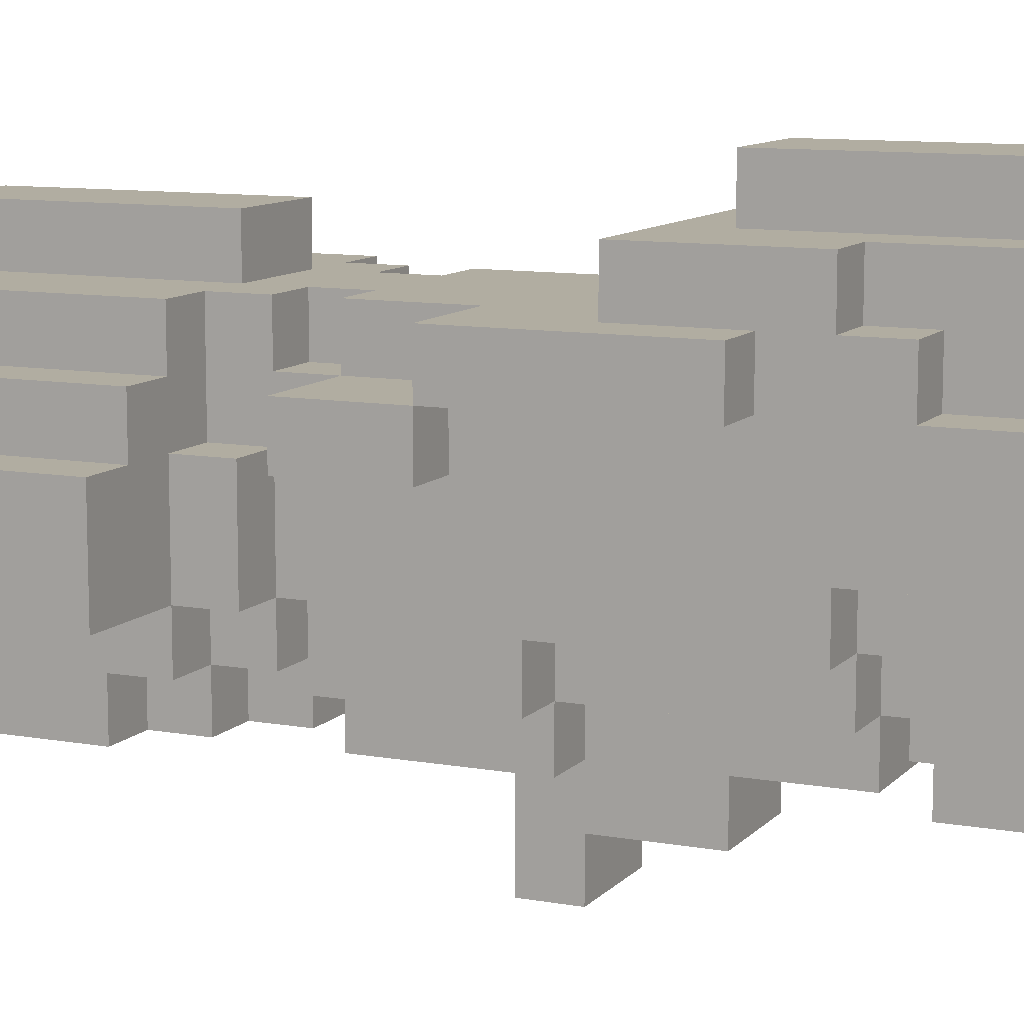
<metadata>
{"format":"obj","ext":"obj","renderer":"f3d","projection":"perspective","resolution":1024,"background":"white","views":[{"elev":10.3,"azim":114.4,"up":"+Z"}]}
</metadata>
<code>
v -4 0 -3
v -4 0 -5
v -4 5 -3
v -4 5 -5
v -3 0 -2
v -3 0 -3
v -3 5 -2
v -3 5 -3
v -3 7 -2
v -3 7 -3
v -3 9 -1
v -3 9 -2
v -3 9 -3
v -3 13 -1
v -3 13 -2
v -2 0 -1
v -2 0 -2
v -2 0 -5
v -2 0 -7
v -2 4 -6
v -2 4 -7
v -2 5 -1
v -2 5 -2
v -2 5 -3
v -2 5 -5
v -2 5 -6
v -2 6 -3
v -2 6 -5
v -2 7 -3
v -2 7 -6
v -2 9 -2
v -2 9 -3
v -2 10 -5
v -2 10 -6
v -2 11 -0
v -2 11 -1
v -2 13 -1
v -2 13 -2
v -2 14 -0
v -2 14 -1
v -2 14 -4
v -2 14 -5
v -2 15 -1
v -2 15 -2
v -2 15 -4
v -2 15 -6
v -2 17 -2
v -2 17 -6
v -1 4 -6
v -1 4 -7
v -1 5 -1
v -1 5 -3
v -1 5 -5
v -1 5 -6
v -1 5 -7
v -1 6 -1
v -1 6 -2
v -1 6 -3
v -1 6 -5
v -1 6 -6
v -1 7 -1
v -1 7 -2
v -1 7 -5
v -1 7 -6
v -1 7 -7
v -1 9 -1
v -1 9 -2
v -1 10 -5
v -1 10 -6
v -1 10 -7
v -1 14 -0
v -1 14 -1
v -1 14 -4
v -1 14 -5
v -1 14 -6
v -1 15 -1
v -1 15 -2
v -1 15 -4
v -1 15 -5
v -1 15 -6
v -1 15 -7
v -1 17 -0
v -1 17 -2
v -1 17 -6
v -1 17 -7
v 0 0 -0
v 0 0 -1
v 0 5 -0
v 0 5 -1
v 0 5 -6
v 0 5 -7
v 0 6 -1
v 0 6 -2
v 0 6 -5
v 0 6 -6
v 0 6 -7
v 0 7 -1
v 0 7 -2
v 0 7 -5
v 0 7 -6
v 0 9 -7
v 0 9 -9
v 0 10 -3
v 0 10 -5
v 0 10 -6
v 0 10 -7
v 0 10 -8
v 0 10 -9
v 0 11 -3
v 0 11 -5
v 0 12 1
v 0 12 -0
v 0 12 -7
v 0 12 -8
v 0 14 -5
v 0 14 -6
v 0 14 -7
v 0 15 -5
v 0 15 -6
v 0 16 1
v 0 16 -0
v 2 4 -5
v 2 4 -6
v 2 4 -7
v 2 5 -5
v 2 5 -7
v 2 10 -2
v 2 10 -3
v 2 10 -4
v 2 11 -2
v 2 11 -4
v 3 0 -6
v 3 0 -7
v 3 4 -6
v 3 4 -7
v 3 9 -3
v 3 9 -5
v 3 10 -3
v 3 10 -4
v 3 11 -4
v 3 11 -5
v 4 0 -2
v 4 0 -3
v 4 0 -4
v 4 0 -5
v 4 4 -2
v 4 4 -3
v 4 4 -4
v 4 4 -5
v 5 0 -3
v 5 0 -4
v 5 4 -3
v 5 4 -4
v -3 0 -3
v -3 0 -4
v -3 4 -3
v -3 4 -4
v -2 0 -2
v -2 0 -3
v -2 0 -4
v -2 0 -5
v -2 4 -2
v -2 4 -3
v -2 4 -4
v -2 4 -5
v -1 0 -6
v -1 0 -7
v -1 4 -6
v -1 4 -7
v -1 9 -3
v -1 9 -5
v -1 11 -3
v -1 11 -5
v 0 4 -5
v 0 4 -6
v 0 4 -7
v 0 5 -5
v 0 5 -7
v 1 10 -2
v 1 10 -3
v 1 10 -5
v 1 11 -2
v 1 11 -5
v 2 0 -0
v 2 0 -1
v 2 5 -0
v 2 5 -1
v 2 5 -6
v 2 5 -7
v 2 6 -1
v 2 6 -2
v 2 6 -5
v 2 6 -6
v 2 6 -7
v 2 7 -1
v 2 7 -2
v 2 7 -5
v 2 7 -6
v 2 9 -7
v 2 9 -9
v 2 10 -6
v 2 10 -7
v 2 10 -8
v 2 10 -9
v 2 12 1
v 2 12 -0
v 2 12 -7
v 2 12 -8
v 2 14 -5
v 2 14 -6
v 2 14 -7
v 2 15 -5
v 2 15 -6
v 2 16 1
v 2 16 -0
v 3 4 -6
v 3 4 -7
v 3 5 -1
v 3 5 -3
v 3 5 -5
v 3 5 -6
v 3 5 -7
v 3 6 -1
v 3 6 -2
v 3 6 -3
v 3 6 -5
v 3 6 -6
v 3 7 -1
v 3 7 -2
v 3 7 -5
v 3 7 -6
v 3 7 -7
v 3 9 -1
v 3 9 -2
v 3 10 -5
v 3 10 -6
v 3 10 -7
v 3 14 -0
v 3 14 -1
v 3 14 -4
v 3 14 -5
v 3 14 -6
v 3 15 -1
v 3 15 -2
v 3 15 -4
v 3 15 -5
v 3 15 -6
v 3 15 -7
v 3 17 -0
v 3 17 -2
v 3 17 -6
v 3 17 -7
v 4 0 -1
v 4 0 -2
v 4 0 -5
v 4 0 -7
v 4 4 -6
v 4 4 -7
v 4 5 -1
v 4 5 -2
v 4 5 -3
v 4 5 -5
v 4 5 -6
v 4 6 -3
v 4 6 -5
v 4 7 -3
v 4 7 -6
v 4 9 -2
v 4 9 -3
v 4 10 -5
v 4 10 -6
v 4 11 -0
v 4 11 -1
v 4 13 -1
v 4 13 -2
v 4 14 -0
v 4 14 -1
v 4 14 -4
v 4 14 -5
v 4 15 -1
v 4 15 -2
v 4 15 -4
v 4 15 -6
v 4 17 -2
v 4 17 -6
v 5 0 -2
v 5 0 -3
v 5 5 -2
v 5 5 -3
v 5 7 -2
v 5 7 -3
v 5 9 -1
v 5 9 -2
v 5 9 -3
v 5 13 -1
v 5 13 -2
v 6 0 -3
v 6 0 -5
v 6 5 -3
v 6 5 -5
v 0 12 1
v 0 16 1
v 2 12 1
v 2 16 1
v -2 11 -0
v -2 14 -0
v -1 14 -0
v -1 17 -0
v 0 0 -0
v 0 5 -0
v 0 12 -0
v 0 16 -0
v 2 0 -0
v 2 5 -0
v 2 12 -0
v 2 16 -0
v 3 14 -0
v 3 17 -0
v 4 11 -0
v 4 14 -0
v -3 9 -1
v -3 13 -1
v -2 0 -1
v -2 5 -1
v -2 11 -1
v -2 13 -1
v -2 14 -1
v -2 15 -1
v -1 5 -1
v -1 6 -1
v -1 7 -1
v -1 9 -1
v -1 14 -1
v -1 15 -1
v 0 0 -1
v 0 5 -1
v 0 6 -1
v 0 7 -1
v 2 0 -1
v 2 5 -1
v 2 6 -1
v 2 7 -1
v 3 5 -1
v 3 6 -1
v 3 7 -1
v 3 9 -1
v 3 14 -1
v 3 15 -1
v 4 0 -1
v 4 5 -1
v 4 11 -1
v 4 13 -1
v 4 14 -1
v 4 15 -1
v 5 9 -1
v 5 13 -1
v -3 0 -2
v -3 5 -2
v -3 7 -2
v -3 9 -2
v -2 0 -2
v -2 5 -2
v -2 15 -2
v -2 17 -2
v -1 6 -2
v -1 7 -2
v -1 9 -2
v -1 15 -2
v -1 17 -2
v 0 6 -2
v 0 7 -2
v 2 6 -2
v 2 7 -2
v 3 6 -2
v 3 7 -2
v 3 9 -2
v 3 15 -2
v 3 17 -2
v 4 0 -2
v 4 5 -2
v 4 15 -2
v 4 17 -2
v 5 0 -2
v 5 5 -2
v 5 7 -2
v 5 9 -2
v -4 0 -3
v -4 5 -3
v -3 0 -3
v -3 5 -3
v -2 5 -3
v -2 6 -3
v -1 5 -3
v -1 6 -3
v 3 5 -3
v 3 6 -3
v 4 5 -3
v 4 6 -3
v 5 0 -3
v 5 5 -3
v 6 0 -3
v 6 5 -3
v -3 0 -4
v -3 4 -4
v -2 0 -4
v -2 4 -4
v 4 0 -4
v 4 4 -4
v 5 0 -4
v 5 4 -4
v -2 0 -5
v -2 4 -5
v -1 0 -5
v -1 4 -5
v -1 9 -5
v -1 11 -5
v 0 10 -5
v 0 11 -5
v 1 10 -5
v 1 11 -5
v 3 0 -5
v 3 4 -5
v 3 9 -5
v 3 11 -5
v 4 0 -5
v 4 4 -5
v -3 9 -2
v -3 13 -2
v -2 0 -2
v -2 4 -2
v -2 9 -2
v -2 13 -2
v 1 10 -2
v 1 11 -2
v 2 10 -2
v 2 11 -2
v 4 0 -2
v 4 4 -2
v 4 9 -2
v 4 13 -2
v 5 9 -2
v 5 13 -2
v -3 0 -3
v -3 4 -3
v -3 7 -3
v -3 9 -3
v -2 0 -3
v -2 4 -3
v -2 7 -3
v -2 9 -3
v -1 9 -3
v -1 11 -3
v 0 10 -3
v 0 11 -3
v 1 10 -3
v 2 10 -3
v 3 9 -3
v 3 10 -3
v 4 0 -3
v 4 4 -3
v 4 7 -3
v 4 9 -3
v 5 0 -3
v 5 4 -3
v 5 7 -3
v 5 9 -3
v -2 14 -4
v -2 15 -4
v -1 14 -4
v -1 15 -4
v 2 10 -4
v 2 11 -4
v 3 10 -4
v 3 11 -4
v 3 14 -4
v 3 15 -4
v 4 14 -4
v 4 15 -4
v -4 0 -5
v -4 5 -5
v -2 0 -5
v -2 5 -5
v -2 6 -5
v -2 10 -5
v -2 14 -5
v -1 5 -5
v -1 6 -5
v -1 7 -5
v -1 10 -5
v -1 14 -5
v -1 15 -5
v 0 4 -5
v 0 5 -5
v 0 6 -5
v 0 7 -5
v 0 14 -5
v 0 15 -5
v 2 4 -5
v 2 5 -5
v 2 6 -5
v 2 7 -5
v 2 14 -5
v 2 15 -5
v 3 5 -5
v 3 6 -5
v 3 7 -5
v 3 10 -5
v 3 14 -5
v 3 15 -5
v 4 0 -5
v 4 5 -5
v 4 6 -5
v 4 10 -5
v 4 14 -5
v 6 0 -5
v 6 5 -5
v -2 4 -6
v -2 5 -6
v -2 7 -6
v -2 10 -6
v -2 15 -6
v -2 17 -6
v -1 0 -6
v -1 4 -6
v -1 5 -6
v -1 6 -6
v -1 7 -6
v -1 10 -6
v -1 14 -6
v -1 15 -6
v -1 17 -6
v 0 4 -6
v 0 5 -6
v 0 6 -6
v 0 7 -6
v 0 10 -6
v 0 14 -6
v 0 15 -6
v 2 4 -6
v 2 5 -6
v 2 6 -6
v 2 7 -6
v 2 10 -6
v 2 14 -6
v 2 15 -6
v 3 0 -6
v 3 4 -6
v 3 5 -6
v 3 6 -6
v 3 7 -6
v 3 10 -6
v 3 14 -6
v 3 15 -6
v 3 17 -6
v 4 4 -6
v 4 5 -6
v 4 7 -6
v 4 10 -6
v 4 15 -6
v 4 17 -6
v -2 0 -7
v -2 4 -7
v -1 0 -7
v -1 4 -7
v -1 5 -7
v -1 7 -7
v -1 10 -7
v -1 15 -7
v -1 17 -7
v 0 4 -7
v 0 5 -7
v 0 6 -7
v 0 9 -7
v 0 10 -7
v 0 12 -7
v 0 14 -7
v 2 4 -7
v 2 5 -7
v 2 6 -7
v 2 9 -7
v 2 10 -7
v 2 12 -7
v 2 14 -7
v 3 0 -7
v 3 4 -7
v 3 5 -7
v 3 7 -7
v 3 10 -7
v 3 15 -7
v 3 17 -7
v 4 0 -7
v 4 4 -7
v 0 10 -8
v 0 12 -8
v 2 10 -8
v 2 12 -8
v 0 9 -9
v 0 10 -9
v 2 9 -9
v 2 10 -9
v 0 0 -0
v 2 0 -0
v -2 0 -1
v 0 0 -1
v 2 0 -1
v 4 0 -1
v -3 0 -2
v -2 0 -2
v 4 0 -2
v 5 0 -2
v -4 0 -3
v -3 0 -3
v -2 0 -3
v 4 0 -3
v 5 0 -3
v 6 0 -3
v -3 0 -4
v -2 0 -4
v 4 0 -4
v 5 0 -4
v -4 0 -5
v -2 0 -5
v -1 0 -5
v 3 0 -5
v 4 0 -5
v 6 0 -5
v -1 0 -6
v 3 0 -6
v -2 0 -7
v -1 0 -7
v 3 0 -7
v 4 0 -7
v -2 4 -2
v 4 4 -2
v -3 4 -3
v -2 4 -3
v 4 4 -3
v 5 4 -3
v -3 4 -4
v -2 4 -4
v 4 4 -4
v 5 4 -4
v -2 4 -5
v -1 4 -5
v 3 4 -5
v 4 4 -5
v -1 4 -6
v 0 4 -6
v 2 4 -6
v 3 4 -6
v -1 4 -7
v 0 4 -7
v 2 4 -7
v 3 4 -7
v 0 5 -5
v 2 5 -5
v 0 5 -7
v 2 5 -7
v -1 7 -1
v 0 7 -1
v 2 7 -1
v 3 7 -1
v -3 7 -2
v -1 7 -2
v 0 7 -2
v 2 7 -2
v 3 7 -2
v 5 7 -2
v -3 7 -3
v -2 7 -3
v 4 7 -3
v 5 7 -3
v -1 7 -5
v 0 7 -5
v 2 7 -5
v 3 7 -5
v -2 7 -6
v -1 7 -6
v 0 7 -6
v 2 7 -6
v 3 7 -6
v 4 7 -6
v -1 7 -7
v 3 7 -7
v -3 9 -1
v -1 9 -1
v 3 9 -1
v 5 9 -1
v -3 9 -2
v -1 9 -2
v 3 9 -2
v 5 9 -2
v 0 9 -7
v 2 9 -7
v 0 9 -9
v 2 9 -9
v 0 10 -3
v 1 10 -3
v 2 10 -3
v 3 10 -3
v 2 10 -4
v 3 10 -4
v 0 10 -5
v 1 10 -5
v -2 11 -0
v 4 11 -0
v -2 11 -1
v 4 11 -1
v 1 11 -2
v 2 11 -2
v -1 11 -3
v 0 11 -3
v 2 11 -4
v 3 11 -4
v -1 11 -5
v 0 11 -5
v 1 11 -5
v 3 11 -5
v 0 12 1
v 2 12 1
v 0 12 -0
v 2 12 -0
v -2 15 -4
v -1 15 -4
v 3 15 -4
v 4 15 -4
v -1 15 -5
v 0 15 -5
v 2 15 -5
v 3 15 -5
v -2 15 -6
v -1 15 -6
v 0 15 -6
v 2 15 -6
v 3 15 -6
v 4 15 -6
v -1 15 -7
v 3 15 -7
v 0 4 -5
v 2 4 -5
v -2 4 -6
v -1 4 -6
v 0 4 -6
v 2 4 -6
v 3 4 -6
v 4 4 -6
v -2 4 -7
v -1 4 -7
v 3 4 -7
v 4 4 -7
v 0 5 -0
v 2 5 -0
v -2 5 -1
v -1 5 -1
v 0 5 -1
v 2 5 -1
v 3 5 -1
v 4 5 -1
v -3 5 -2
v -2 5 -2
v 4 5 -2
v 5 5 -2
v -4 5 -3
v -3 5 -3
v -2 5 -3
v -1 5 -3
v 3 5 -3
v 4 5 -3
v 5 5 -3
v 6 5 -3
v -4 5 -5
v -2 5 -5
v -1 5 -5
v 3 5 -5
v 4 5 -5
v 6 5 -5
v -2 5 -6
v -1 5 -6
v 0 5 -6
v 2 5 -6
v 3 5 -6
v 4 5 -6
v -1 5 -7
v 0 5 -7
v 2 5 -7
v 3 5 -7
v -1 6 -1
v 0 6 -1
v 2 6 -1
v 3 6 -1
v -1 6 -2
v 0 6 -2
v 2 6 -2
v 3 6 -2
v -2 6 -3
v -1 6 -3
v 3 6 -3
v 4 6 -3
v -2 6 -5
v -1 6 -5
v 0 6 -5
v 2 6 -5
v 3 6 -5
v 4 6 -5
v -1 6 -6
v 0 6 -6
v 2 6 -6
v 3 6 -6
v 0 6 -7
v 2 6 -7
v -3 9 -2
v -2 9 -2
v 4 9 -2
v 5 9 -2
v -3 9 -3
v -2 9 -3
v -1 9 -3
v 3 9 -3
v 4 9 -3
v 5 9 -3
v -1 9 -5
v 3 9 -5
v 1 10 -2
v 2 10 -2
v 1 10 -3
v 2 10 -3
v -2 10 -5
v -1 10 -5
v 3 10 -5
v 4 10 -5
v -2 10 -6
v -1 10 -6
v 0 10 -6
v 2 10 -6
v 3 10 -6
v 4 10 -6
v -1 10 -7
v 0 10 -7
v 2 10 -7
v 3 10 -7
v 0 10 -8
v 2 10 -8
v 0 10 -9
v 2 10 -9
v 0 12 -7
v 2 12 -7
v 0 12 -8
v 2 12 -8
v -3 13 -1
v -2 13 -1
v 4 13 -1
v 5 13 -1
v -3 13 -2
v -2 13 -2
v 4 13 -2
v 5 13 -2
v -2 14 -0
v -1 14 -0
v 3 14 -0
v 4 14 -0
v -2 14 -1
v -1 14 -1
v 3 14 -1
v 4 14 -1
v -2 14 -4
v -1 14 -4
v 3 14 -4
v 4 14 -4
v -2 14 -5
v -1 14 -5
v 0 14 -5
v 2 14 -5
v 3 14 -5
v 4 14 -5
v -1 14 -6
v 0 14 -6
v 2 14 -6
v 3 14 -6
v 0 14 -7
v 2 14 -7
v -2 15 -1
v -1 15 -1
v 3 15 -1
v 4 15 -1
v -2 15 -2
v -1 15 -2
v 3 15 -2
v 4 15 -2
v 0 16 1
v 2 16 1
v 0 16 -0
v 2 16 -0
v -1 17 -0
v 3 17 -0
v -2 17 -2
v -1 17 -2
v 3 17 -2
v 4 17 -2
v -2 17 -6
v -1 17 -6
v 3 17 -6
v 4 17 -6
v -1 17 -7
v 3 17 -7
f 3 2 1
f 4 2 3
f 7 6 5
f 8 6 7
f 12 10 9
f 13 10 12
f 14 12 11
f 15 12 14
f 20 19 18
f 21 19 20
f 22 17 16
f 23 17 22
f 25 20 18
f 26 20 25
f 27 25 24
f 28 25 27
f 32 30 29
f 33 30 32
f 33 32 31
f 34 30 33
f 37 36 35
f 38 33 31
f 39 37 35
f 39 38 37
f 40 38 39
f 41 33 38
f 41 38 40
f 42 33 41
f 43 41 40
f 44 41 43
f 45 41 44
f 47 45 44
f 47 46 45
f 48 46 47
f 54 50 49
f 55 50 54
f 56 52 51
f 57 52 56
f 58 52 57
f 59 54 53
f 60 54 59
f 62 58 57
f 62 59 58
f 63 59 62
f 66 62 61
f 67 62 66
f 69 65 64
f 70 65 69
f 74 69 68
f 75 69 74
f 76 72 71
f 78 74 73
f 79 74 78
f 82 77 76
f 82 76 71
f 83 77 82
f 84 81 80
f 85 81 84
f 88 87 86
f 89 87 88
f 95 91 90
f 96 91 95
f 97 93 92
f 98 93 97
f 99 95 94
f 100 95 99
f 106 102 101
f 107 102 106
f 108 102 107
f 109 104 103
f 110 104 109
f 113 106 105
f 113 107 106
f 114 107 113
f 116 113 105
f 117 113 116
f 118 116 115
f 119 116 118
f 120 112 111
f 121 112 120
f 125 123 122
f 125 124 123
f 126 124 125
f 130 128 127
f 130 129 128
f 131 129 130
f 134 133 132
f 135 133 134
f 138 137 136
f 139 137 138
f 140 137 139
f 141 137 140
f 146 143 142
f 147 143 146
f 148 145 144
f 149 145 148
f 152 151 150
f 153 151 152
f 154 155 156
f 156 155 157
f 158 159 162
f 162 159 163
f 160 161 164
f 164 161 165
f 166 167 168
f 168 167 169
f 170 171 172
f 172 171 173
f 174 175 177
f 175 176 177
f 177 176 178
f 179 180 182
f 180 181 182
f 182 181 183
f 184 185 186
f 186 185 187
f 188 189 193
f 193 189 194
f 190 191 195
f 195 191 196
f 192 193 197
f 197 193 198
f 199 200 202
f 202 200 203
f 203 200 204
f 201 202 207
f 202 203 207
f 207 203 208
f 201 207 210
f 210 207 211
f 209 210 212
f 212 210 213
f 205 206 214
f 214 206 215
f 216 217 221
f 221 217 222
f 218 219 223
f 223 219 224
f 224 219 225
f 220 221 226
f 226 221 227
f 224 225 229
f 225 226 229
f 229 226 230
f 228 229 233
f 233 229 234
f 231 232 236
f 236 232 237
f 235 236 241
f 241 236 242
f 238 239 243
f 240 241 245
f 245 241 246
f 243 244 249
f 238 243 249
f 249 244 250
f 247 248 251
f 251 248 252
f 255 256 257
f 257 256 258
f 253 254 259
f 259 254 260
f 255 257 262
f 262 257 263
f 261 262 264
f 264 262 265
f 266 267 269
f 269 267 270
f 268 269 270
f 270 267 271
f 272 273 274
f 268 270 275
f 272 274 276
f 274 275 276
f 276 275 277
f 275 270 278
f 277 275 278
f 278 270 279
f 277 278 280
f 280 278 281
f 281 278 282
f 281 282 284
f 282 283 284
f 284 283 285
f 286 287 288
f 288 287 289
f 290 291 293
f 293 291 294
f 292 293 295
f 295 293 296
f 297 298 299
f 299 298 300
f 303 302 301
f 304 302 303
f 307 306 305
f 311 307 305
f 311 308 307
f 312 308 311
f 313 310 309
f 314 310 313
f 315 311 305
f 316 308 312
f 317 316 315
f 318 308 316
f 318 316 317
f 319 315 305
f 319 317 315
f 320 317 319
f 325 322 321
f 326 322 325
f 329 324 323
f 332 325 321
f 333 328 327
f 334 328 333
f 335 330 329
f 335 329 323
f 336 330 335
f 337 330 336
f 338 332 331
f 340 337 336
f 340 338 337
f 341 338 340
f 342 332 338
f 342 338 341
f 343 341 340
f 343 340 339
f 344 341 343
f 345 332 342
f 346 325 332
f 346 332 345
f 349 343 339
f 350 343 349
f 351 325 346
f 353 348 347
f 354 348 353
f 355 352 351
f 355 351 346
f 356 352 355
f 361 358 357
f 362 358 361
f 366 360 359
f 367 360 366
f 368 364 363
f 369 364 368
f 370 366 365
f 371 366 370
f 374 373 372
f 375 373 374
f 381 378 377
f 382 378 381
f 383 380 379
f 384 380 383
f 385 376 375
f 386 376 385
f 389 388 387
f 390 388 389
f 393 392 391
f 394 392 393
f 397 396 395
f 398 396 397
f 401 400 399
f 402 400 401
f 405 404 403
f 406 404 405
f 409 408 407
f 410 408 409
f 413 412 411
f 414 412 413
f 417 416 415
f 418 416 417
f 419 417 415
f 421 414 413
f 422 414 421
f 423 420 419
f 423 419 415
f 424 420 423
f 425 422 421
f 426 422 425
f 427 428 431
f 431 428 432
f 433 434 435
f 435 434 436
f 429 430 437
f 437 430 438
f 439 440 441
f 441 440 442
f 443 444 447
f 447 444 448
f 445 446 449
f 449 446 450
f 451 452 453
f 453 452 454
f 451 453 455
f 451 455 456
f 451 456 457
f 457 456 458
f 459 460 463
f 463 460 464
f 461 462 465
f 465 462 466
f 467 468 469
f 469 468 470
f 471 472 473
f 473 472 474
f 475 476 477
f 477 476 478
f 479 480 481
f 481 480 482
f 482 483 486
f 486 483 487
f 484 485 489
f 489 485 490
f 487 488 494
f 494 488 495
f 490 491 496
f 496 491 497
f 492 493 498
f 498 493 499
f 500 501 505
f 505 501 506
f 502 503 508
f 508 503 509
f 504 505 511
f 511 505 512
f 507 508 513
f 513 508 514
f 510 511 515
f 515 511 516
f 517 518 524
f 524 518 525
f 519 520 527
f 527 520 528
f 521 522 530
f 530 522 531
f 523 524 532
f 525 526 533
f 533 526 534
f 528 529 536
f 536 529 537
f 523 532 539
f 534 535 541
f 541 535 542
f 537 538 544
f 544 538 545
f 523 539 546
f 546 539 547
f 540 541 548
f 548 541 549
f 543 544 551
f 551 544 552
f 547 548 555
f 555 548 556
f 550 551 557
f 557 551 558
f 553 554 559
f 559 554 560
f 561 562 563
f 563 562 564
f 564 565 570
f 570 565 571
f 566 567 573
f 573 567 574
f 571 572 578
f 578 572 579
f 566 573 580
f 575 576 582
f 582 576 583
f 577 578 585
f 585 578 586
f 580 581 587
f 566 580 587
f 587 581 588
f 568 569 589
f 589 569 590
f 584 585 591
f 591 585 592
f 593 594 595
f 595 594 596
f 597 598 599
f 599 598 600
f 604 602 601
f 605 602 604
f 608 604 603
f 608 606 605
f 608 605 604
f 609 606 608
f 612 608 607
f 613 608 612
f 614 610 609
f 615 610 614
f 617 612 611
f 620 616 615
f 621 618 617
f 621 617 611
f 622 618 621
f 625 620 619
f 626 616 620
f 626 620 625
f 627 624 623
f 627 623 622
f 628 625 624
f 628 624 627
f 629 627 622
f 630 627 629
f 631 625 628
f 632 625 631
f 636 634 633
f 637 634 636
f 639 636 635
f 639 638 637
f 639 637 636
f 640 638 639
f 641 638 640
f 642 638 641
f 643 641 640
f 644 641 643
f 645 641 644
f 646 641 645
f 651 648 647
f 652 648 651
f 653 650 649
f 654 650 653
f 657 656 655
f 658 656 657
f 664 660 659
f 665 660 664
f 666 662 661
f 667 662 666
f 669 664 663
f 670 664 669
f 671 668 667
f 672 668 671
f 673 664 670
f 676 671 667
f 677 674 673
f 677 673 670
f 678 674 677
f 679 674 678
f 680 676 675
f 681 671 676
f 681 676 680
f 682 671 681
f 683 679 678
f 683 680 679
f 683 681 680
f 684 681 683
f 689 686 685
f 690 686 689
f 691 688 687
f 692 688 691
f 695 694 693
f 696 694 695
f 701 700 699
f 702 700 701
f 703 698 697
f 704 698 703
f 707 706 705
f 708 706 707
f 713 710 709
f 715 712 711
f 716 712 715
f 717 714 713
f 717 713 709
f 718 714 717
f 721 720 719
f 722 720 721
f 727 724 723
f 730 726 725
f 731 728 727
f 731 727 723
f 732 728 731
f 733 728 732
f 734 730 729
f 735 726 730
f 735 730 734
f 736 726 735
f 737 733 732
f 737 734 733
f 737 735 734
f 738 735 737
f 739 740 743
f 743 740 744
f 741 742 747
f 747 742 748
f 745 746 749
f 749 746 750
f 751 752 755
f 755 752 756
f 753 754 760
f 757 758 761
f 759 760 764
f 760 754 765
f 764 760 765
f 765 754 766
f 761 762 767
f 757 761 767
f 767 762 768
f 768 762 769
f 763 764 771
f 764 765 771
f 771 765 772
f 769 770 775
f 768 769 775
f 775 770 776
f 772 773 777
f 777 773 778
f 774 775 781
f 781 775 782
f 778 779 783
f 783 779 784
f 780 781 785
f 785 781 786
f 787 788 791
f 791 788 792
f 789 790 793
f 793 790 794
f 795 796 799
f 799 796 800
f 797 798 803
f 803 798 804
f 800 801 805
f 805 801 806
f 802 803 807
f 807 803 808
f 806 807 809
f 809 807 810
f 811 812 815
f 815 812 816
f 813 814 819
f 819 814 820
f 817 818 821
f 821 818 822
f 823 824 825
f 825 824 826
f 827 828 831
f 831 828 832
f 829 830 835
f 835 830 836
f 832 833 837
f 837 833 838
f 834 835 839
f 839 835 840
f 841 842 843
f 843 842 844
f 845 846 847
f 847 846 848
f 849 850 853
f 853 850 854
f 851 852 855
f 855 852 856
f 857 858 861
f 861 858 862
f 859 860 863
f 863 860 864
f 865 866 869
f 869 866 870
f 867 868 873
f 873 868 874
f 870 871 875
f 875 871 876
f 872 873 877
f 877 873 878
f 876 877 879
f 879 877 880
f 881 882 885
f 885 882 886
f 883 884 887
f 887 884 888
f 889 890 891
f 891 890 892
f 893 894 896
f 896 894 897
f 895 896 899
f 897 898 899
f 896 897 899
f 899 898 900
f 900 898 901
f 901 898 902
f 900 901 903
f 903 901 904

</code>
